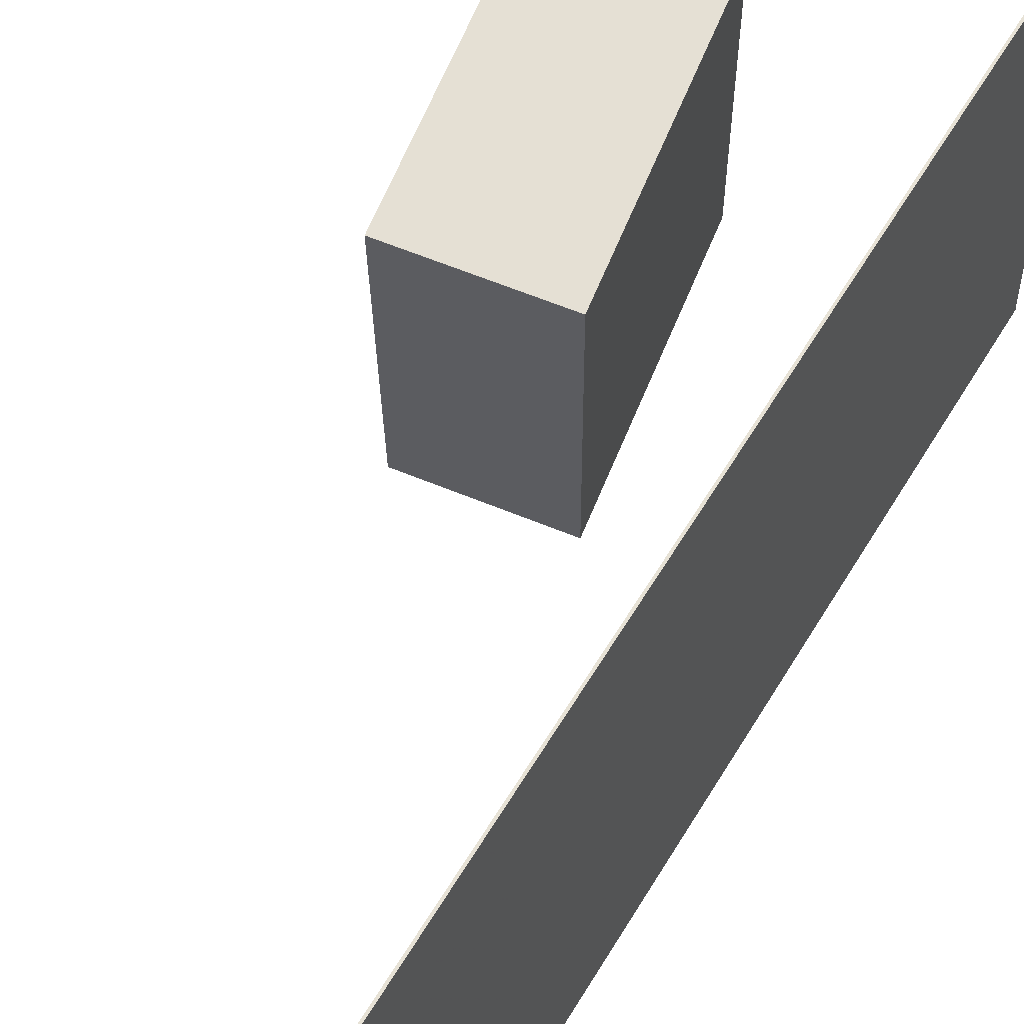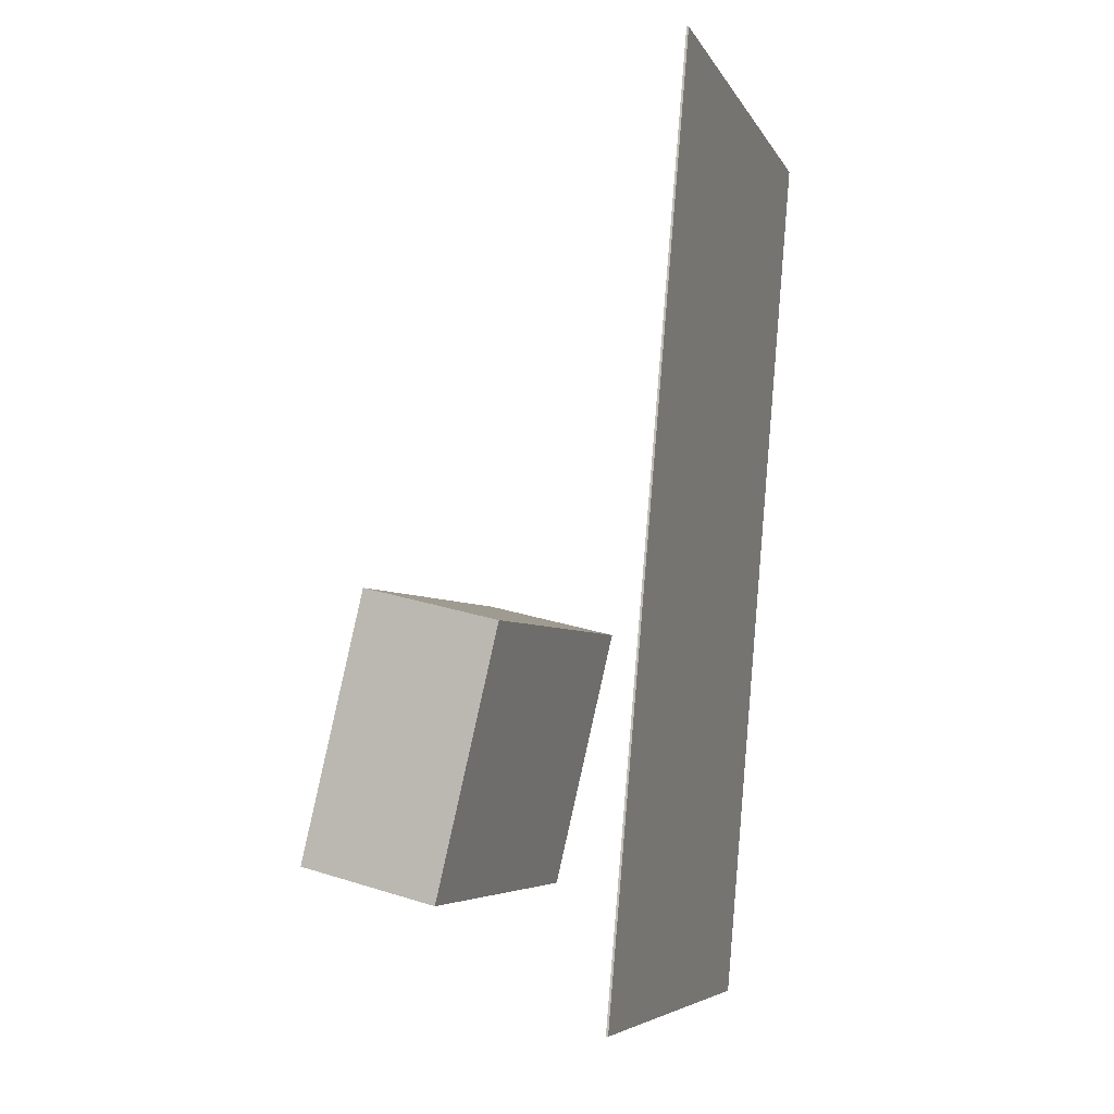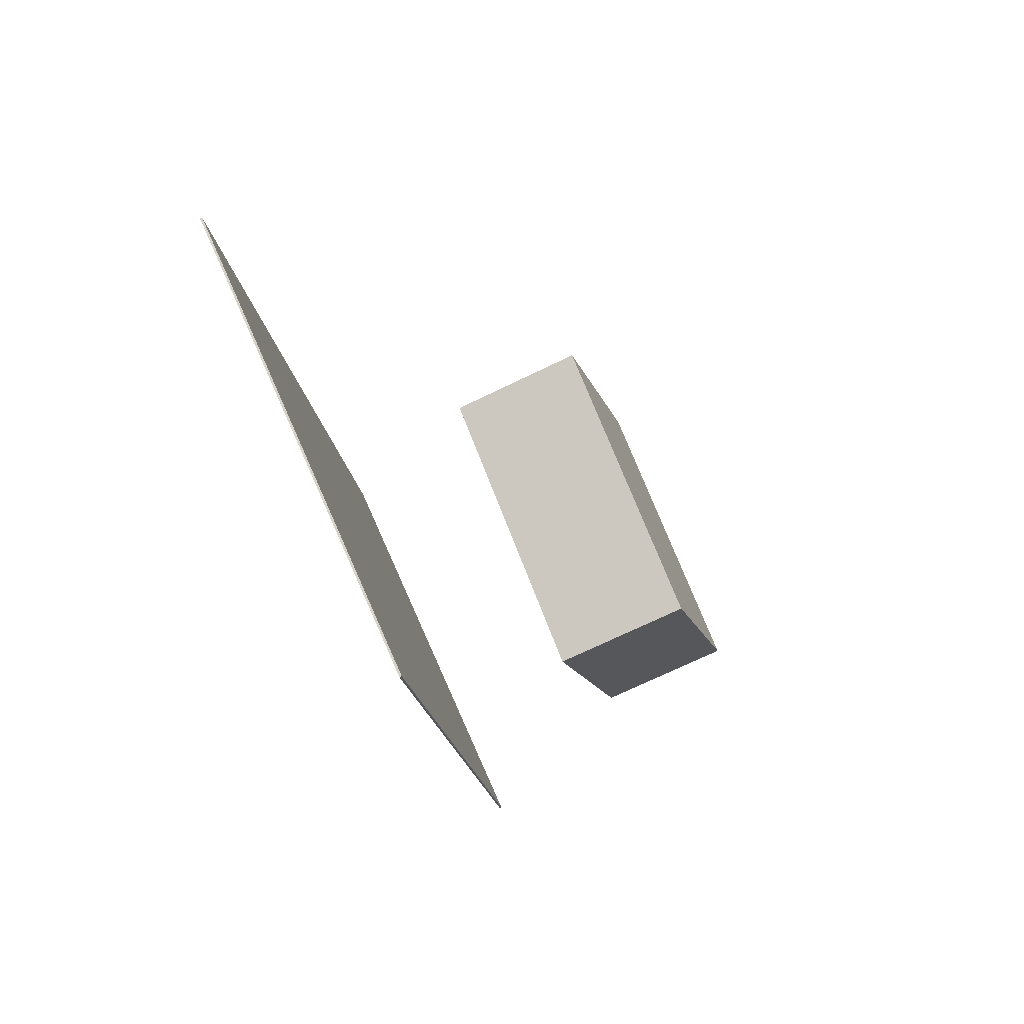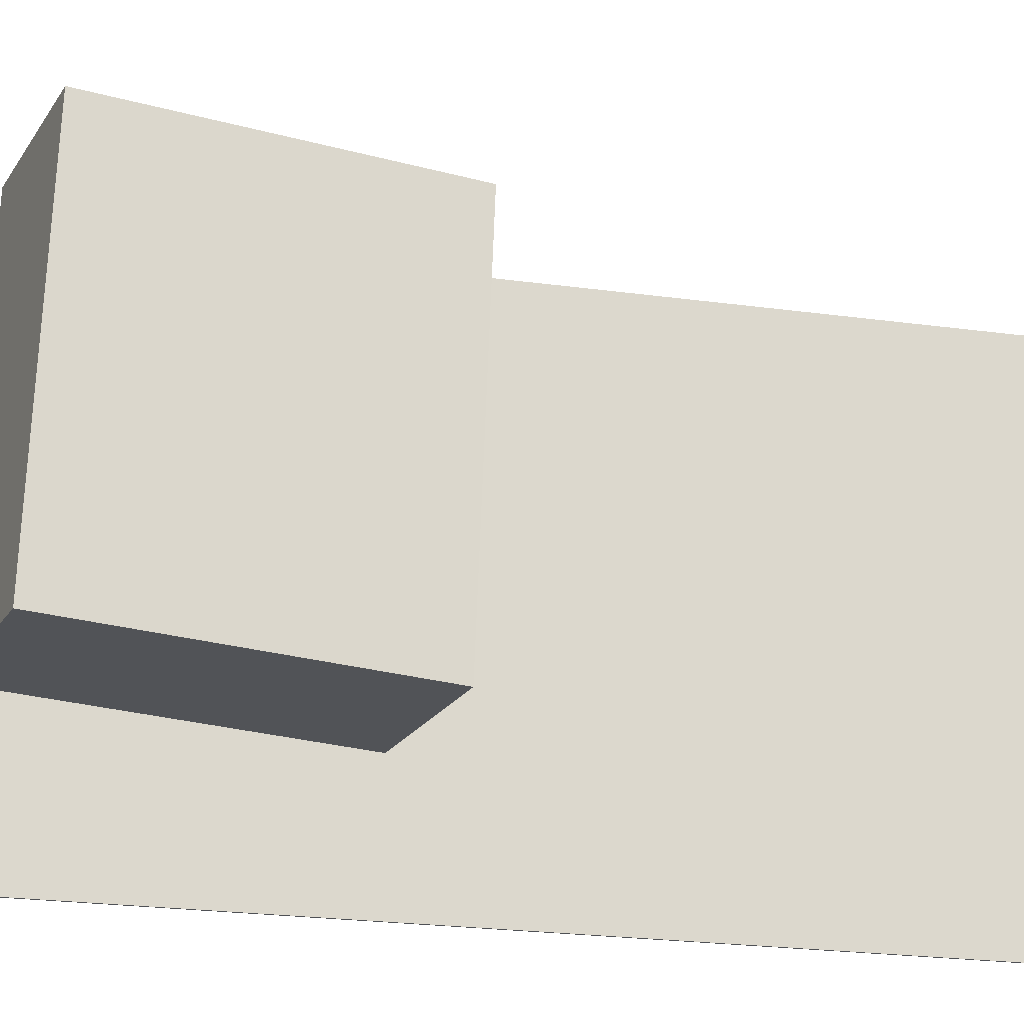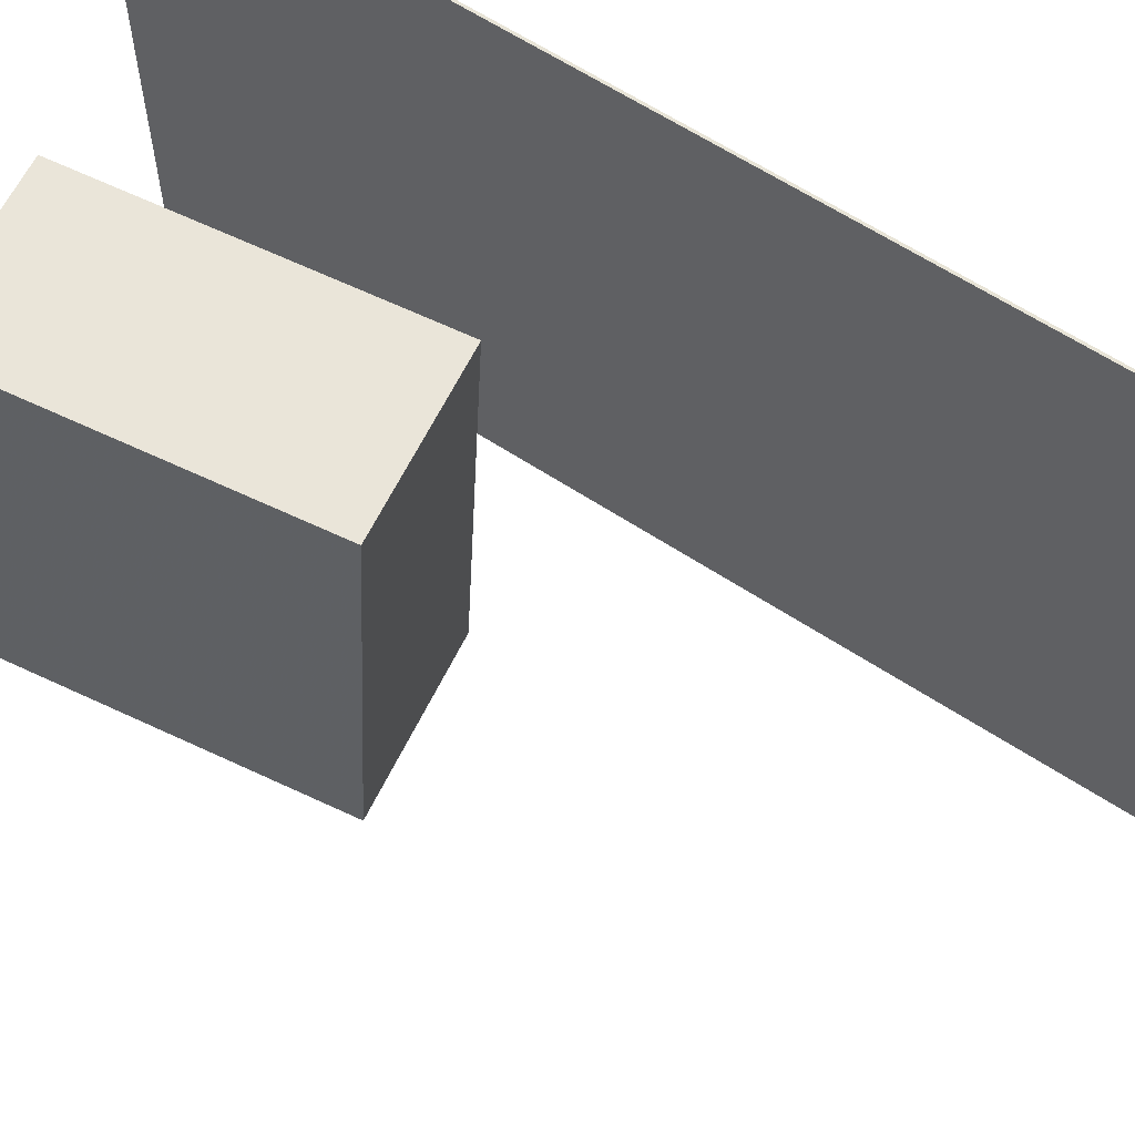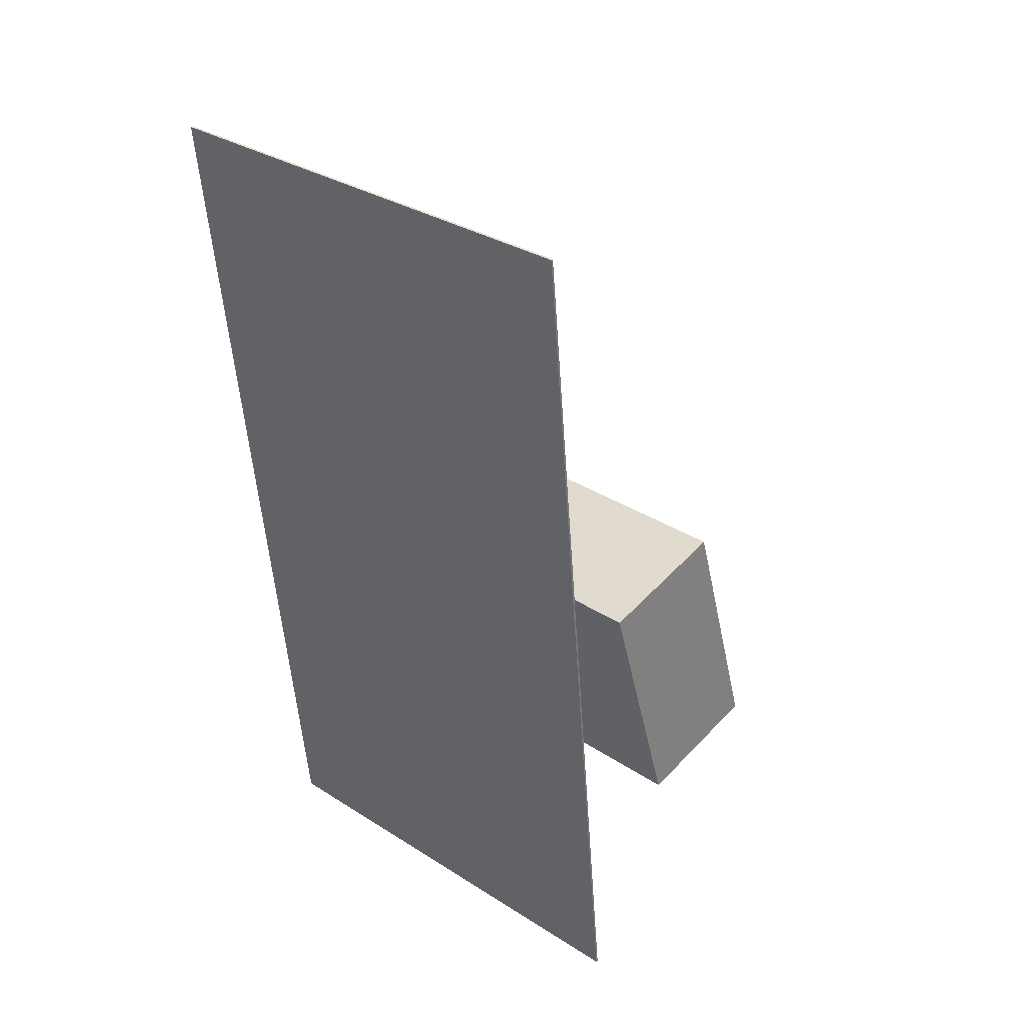
<metadata>
{"format":"obj","ext":"obj","renderer":"f3d","projection":"perspective","resolution":1024,"background":"white","views":[{"elev":62.7,"azim":-143.2,"up":"+Z"},{"elev":-7.3,"azim":-160.7,"up":"+Y"},{"elev":72.8,"azim":-22.1,"up":"+Y"},{"elev":-20.3,"azim":81.6,"up":"+Z"},{"elev":59.2,"azim":129.5,"up":"+Z"},{"elev":33.4,"azim":-46.8,"up":"+Y"}]}
</metadata>
<code>
v -0.1275 -0.4157 -0.2183
v -0.1141 -0.4108 0.2067
v -0.1294 -0.4159 -0.2183
v -0.1161 -0.411 0.2067
v -0.2026 0.4067 -0.2254
v -0.1893 0.4116 0.1996
v -0.2045 0.4065 -0.2254
v -0.1912 0.4114 0.1996
f 1.0 7.0 5.0
f 1.0 3.0 7.0
f 1.0 4.0 3.0
f 1.0 2.0 4.0
f 3.0 8.0 7.0
f 3.0 4.0 8.0
f 5.0 7.0 8.0
f 5.0 8.0 6.0
f 1.0 5.0 6.0
f 1.0 6.0 2.0
f 2.0 6.0 8.0
f 2.0 8.0 4.0
v 0.04942 -0.3185 -0.1477
v 0.04364 -0.3061 0.152
v -0.01285 -0.07489 -0.1591
v -0.01864 -0.06241 0.1407
v 0.178 -0.2856 -0.1466
v 0.1722 -0.2731 0.1531
v 0.1157 -0.04197 -0.1579
v 0.11 -0.02949 0.1418
f 9.0 15.0 13.0
f 9.0 11.0 15.0
f 9.0 12.0 11.0
f 9.0 10.0 12.0
f 11.0 16.0 15.0
f 11.0 12.0 16.0
f 13.0 15.0 16.0
f 13.0 16.0 14.0
f 9.0 13.0 14.0
f 9.0 14.0 10.0
f 10.0 14.0 16.0
f 10.0 16.0 12.0

</code>
